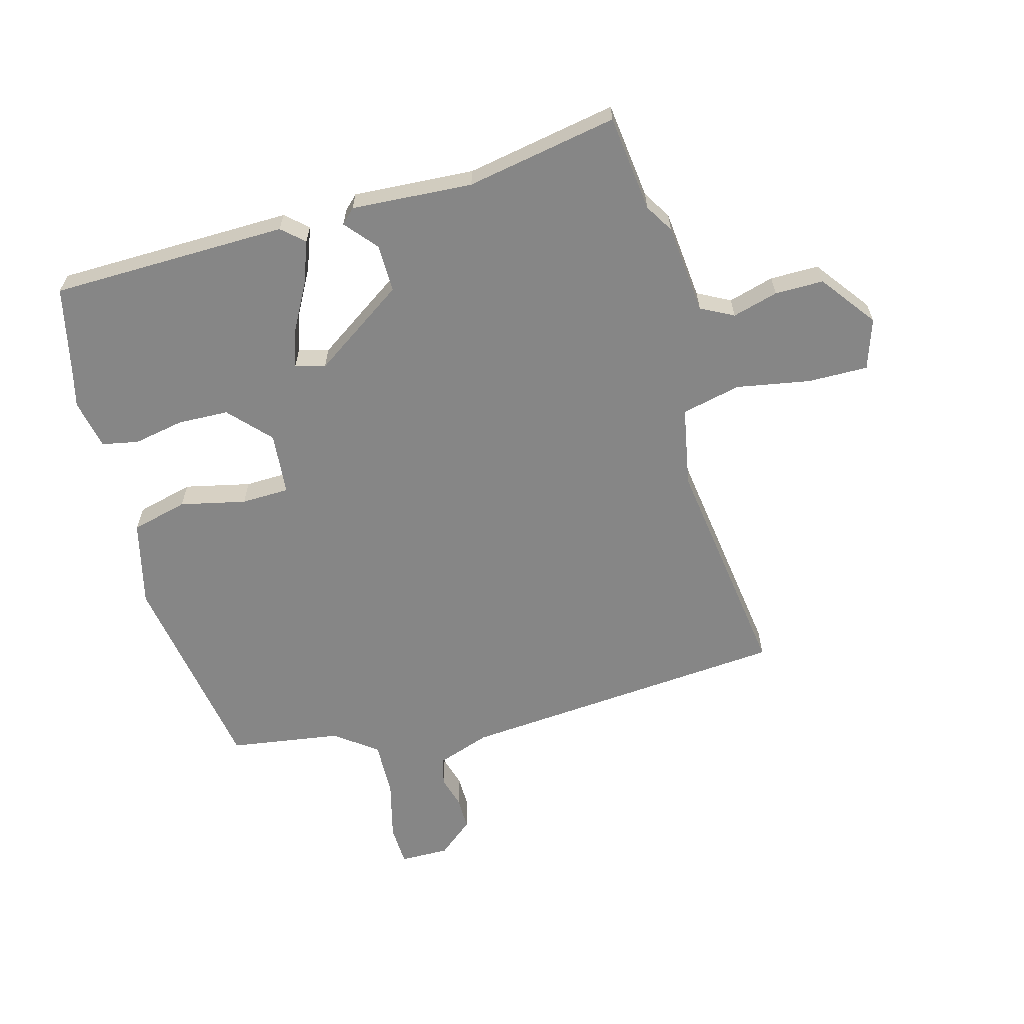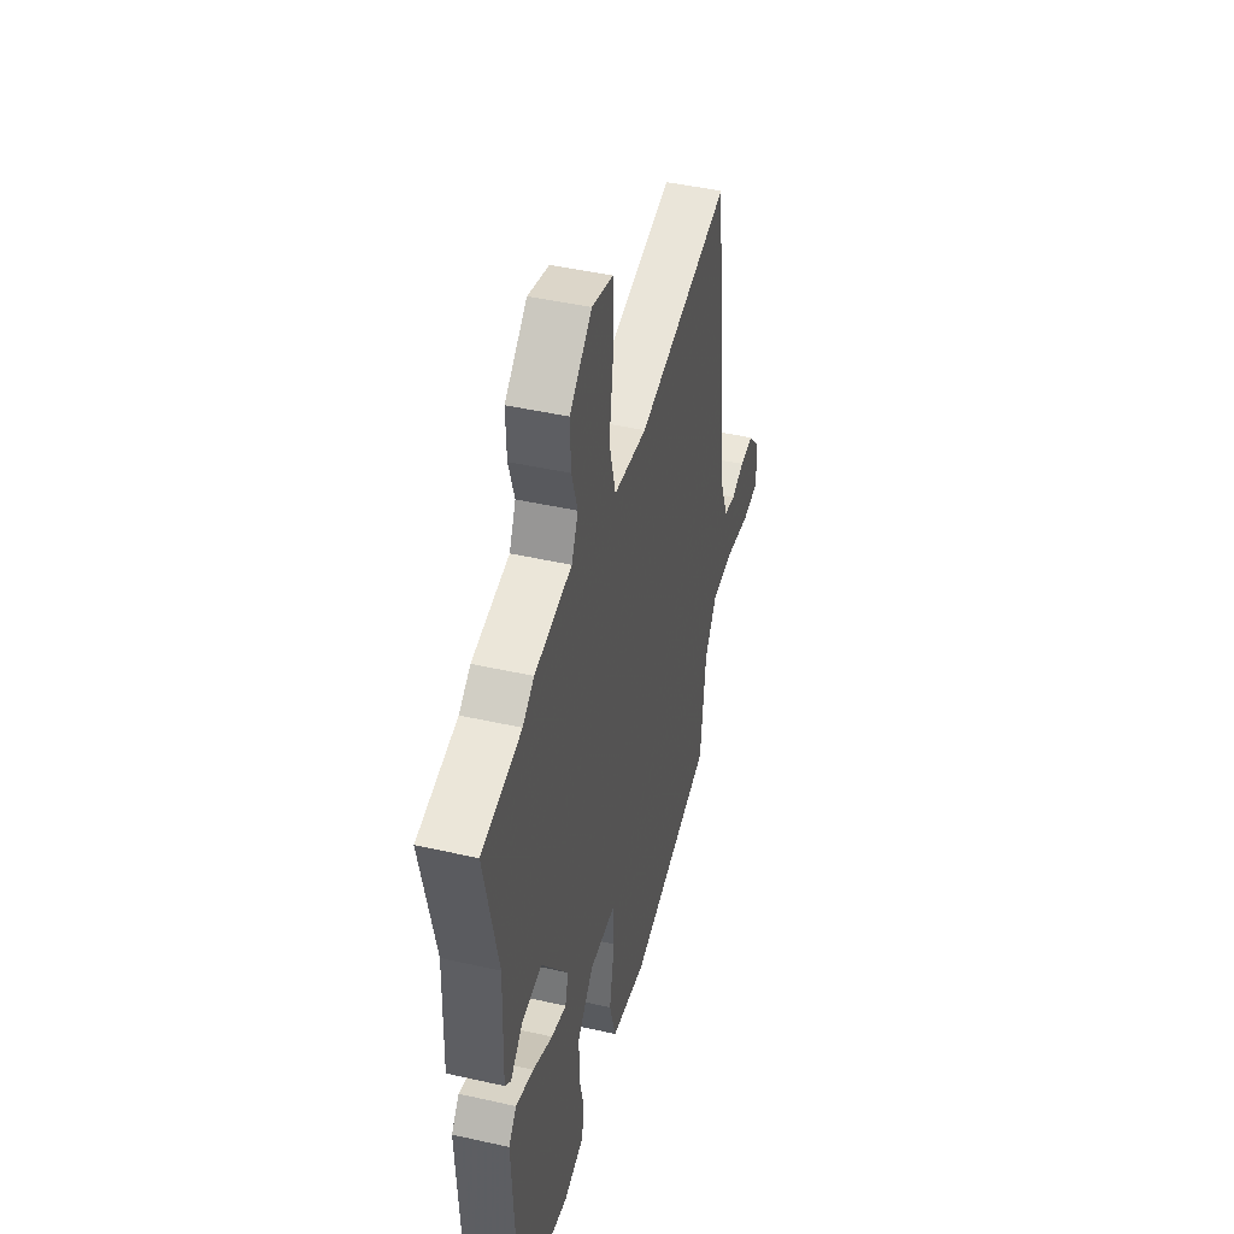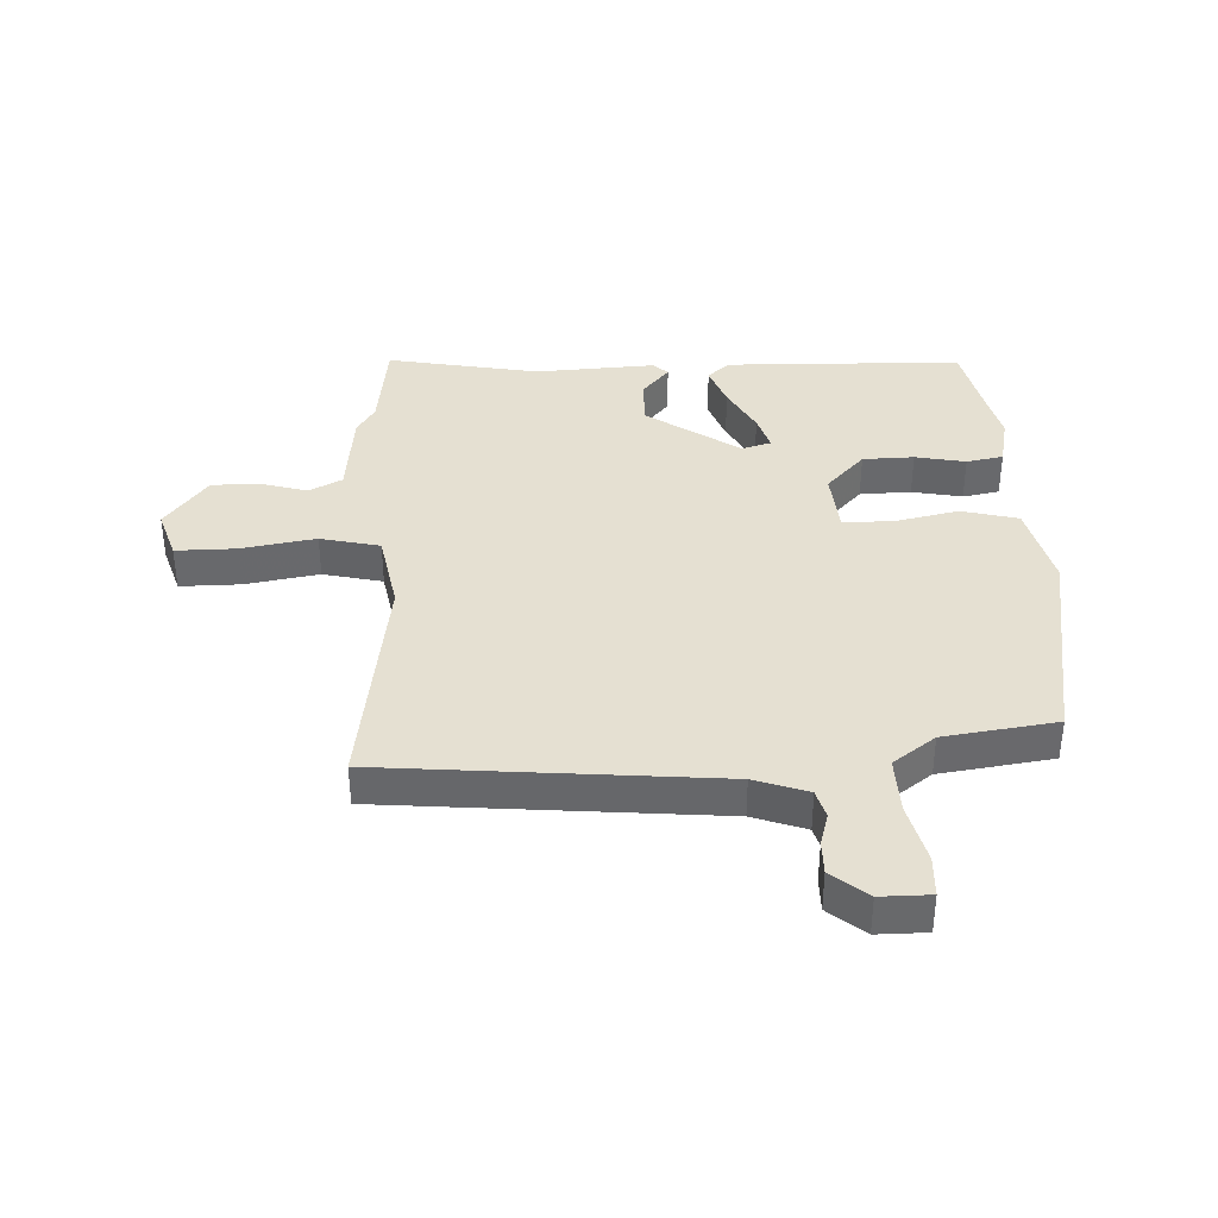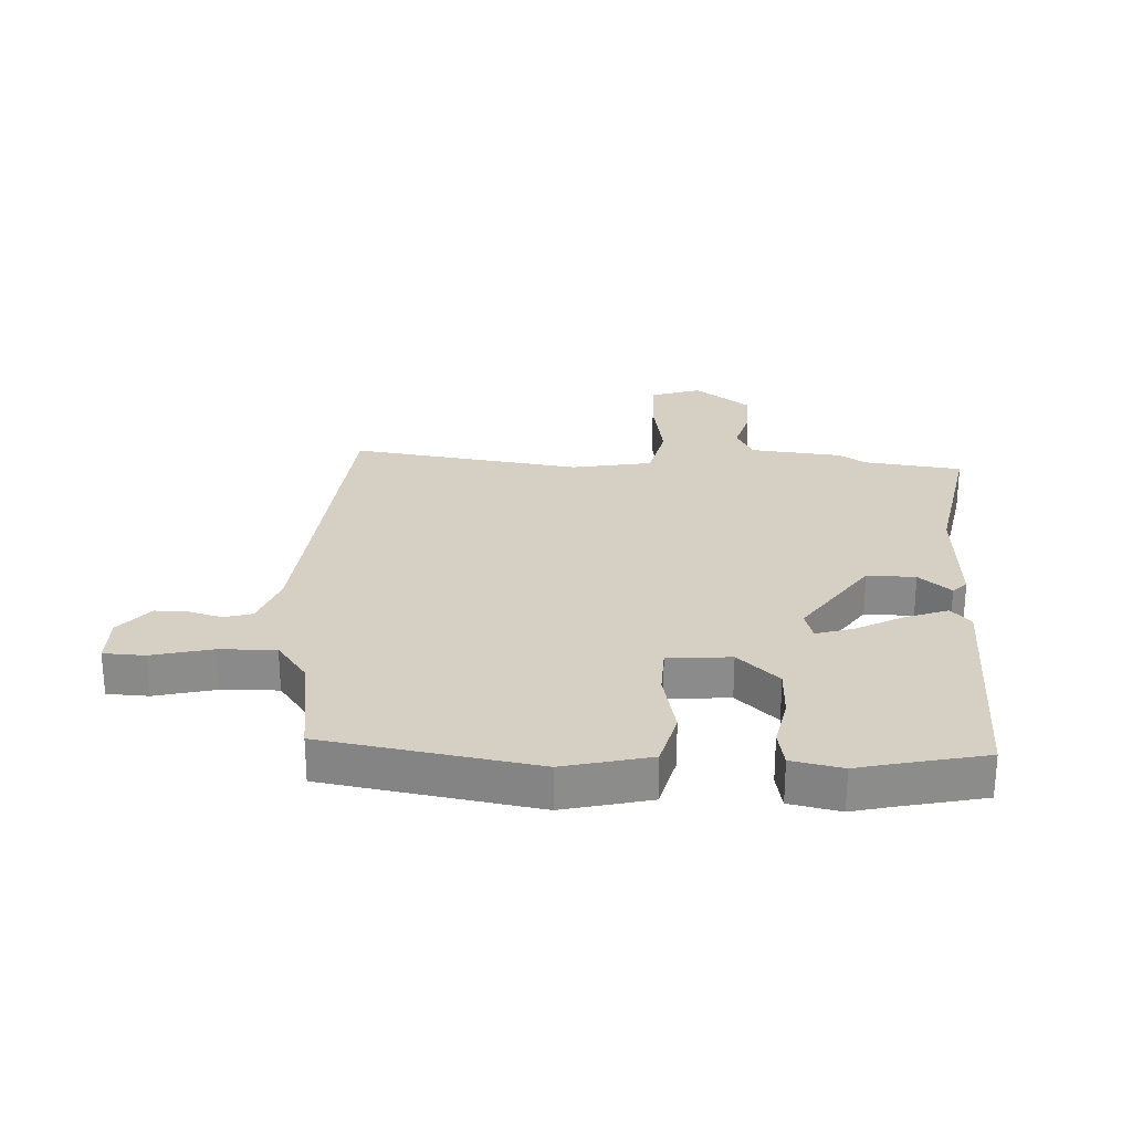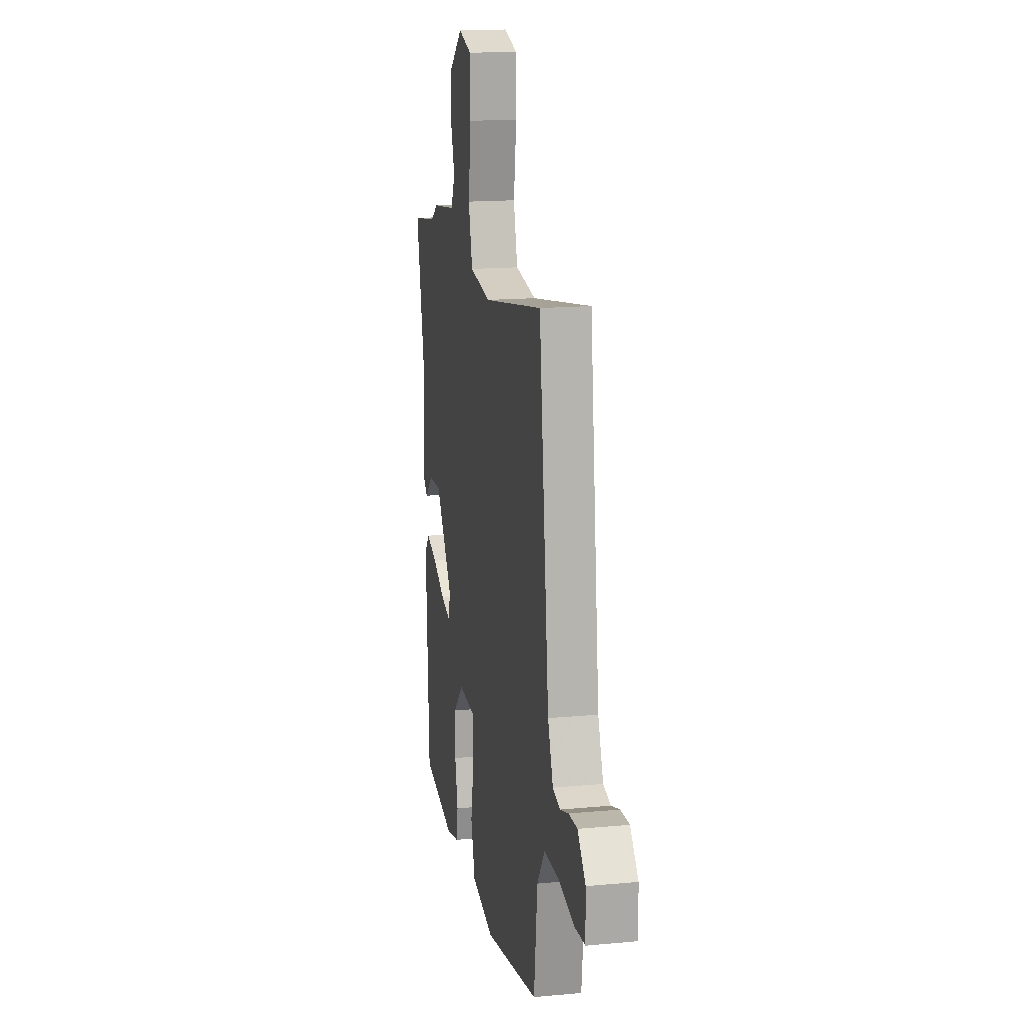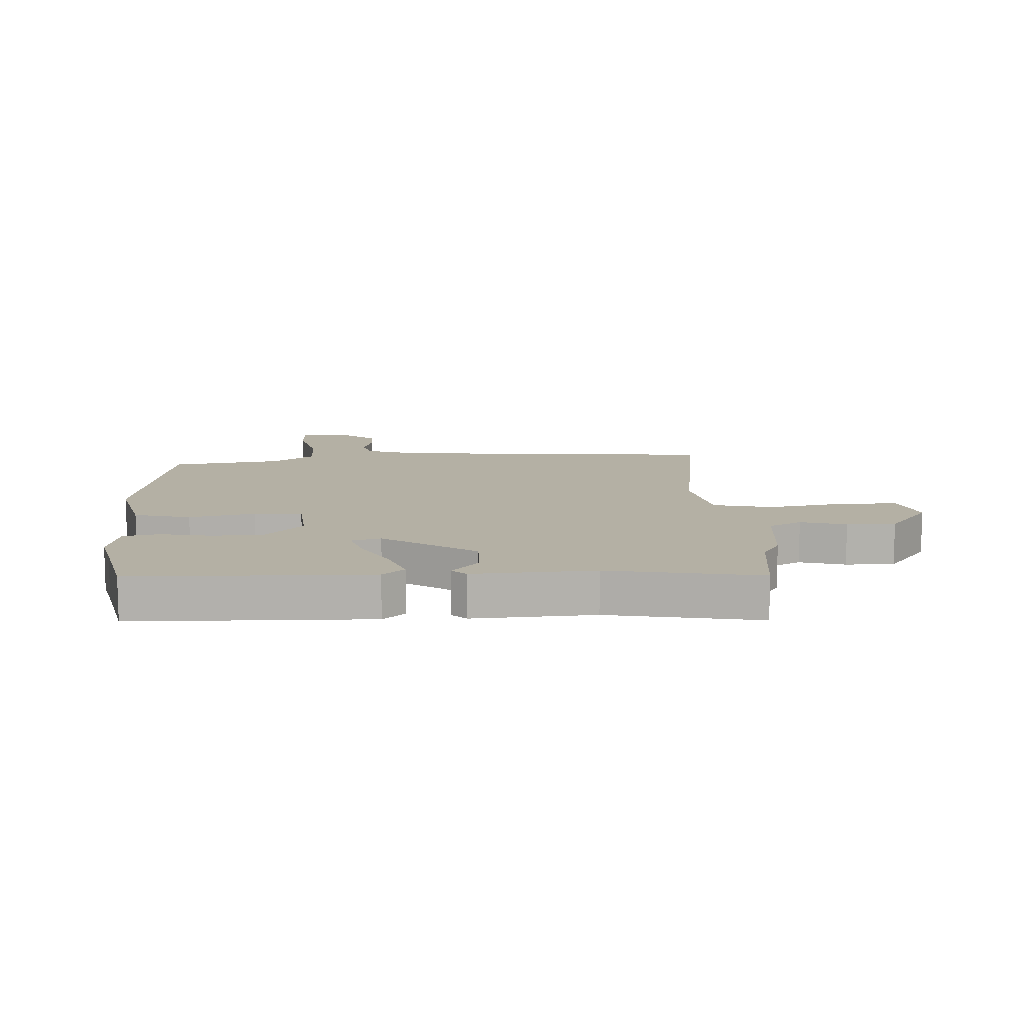
<metadata>
{"format":"obj","ext":"obj","renderer":"f3d","projection":"perspective","resolution":1024,"background":"white","views":[{"elev":-62.2,"azim":-76.6,"up":"+Y"},{"elev":45.3,"azim":-75.4,"up":"+Z"},{"elev":37.6,"azim":86.0,"up":"+Y"},{"elev":26.2,"azim":-178.7,"up":"+Y"},{"elev":16.3,"azim":79.2,"up":"+Z"},{"elev":11.4,"azim":-94.8,"up":"+Y"}]}
</metadata>
<code>
v -0.364 0.07 -0.526
v -0.51 0.07 -0.498
v -0.53 0.07 -0.1
v -0.498 0.07 -0.062
v -0.426 0.07 -0.086
v -0.344 0.07 -0.127
v -0.282 0.07 -0.144
v -0.269 0.07 -0.094
v -0.38 0.07 0.058
v -0.461 0.07 0.054
v -0.513 0.07 0.007
v -0.537 0.07 0.03
v -0.531 0.07 0.234
v -0.586 0.07 0.487
v -0.423 0.07 0.512
v -0.376 0.07 0.543
v -0.224 0.07 0.563
v -0.197 0.07 0.619
v -0.221 0.07 0.695
v -0.224 0.07 0.777
v -0.133 0.07 0.85
v -0.047 0.07 0.825
v -0.045 0.07 0.724
v -0.063 0.07 0.599
v -0.037 0.07 0.5
v 0.099 0.07 0.479
v 0.485 0.07 0.545
v 0.55 0.07 -0.01
v 0.584 0.07 -0.098
v 0.632 0.07 -0.11
v 0.686 0.07 -0.093
v 0.742 0.07 -0.091
v 0.793 0.07 -0.149
v 0.795 0.07 -0.232
v 0.726 0.07 -0.237
v 0.625 0.07 -0.215
v 0.53 0.07 -0.215
v 0.48 0.07 -0.287
v 0.458 0.07 -0.476
v 0.106 0.07 -0.545
v -0.04 0.07 -0.514
v -0.067 0.07 -0.42
v -0.046 0.07 -0.309
v -0.051 0.07 -0.228
v -0.157 0.07 -0.222
v -0.224 0.07 -0.288
v -0.224 0.07 -0.374
v -0.205 0.07 -0.458
v -0.215 0.07 -0.52
v -0.299 0.07 -0.54
v -0.364 0 -0.526
v -0.51 0 -0.498
v -0.53 0 -0.1
v -0.498 0 -0.062
v -0.426 0 -0.086
v -0.344 0 -0.127
v -0.282 0 -0.144
v -0.269 0 -0.094
v -0.38 0 0.058
v -0.461 0 0.054
v -0.513 0 0.007
v -0.537 0 0.03
v -0.531 0 0.234
v -0.586 0 0.487
v -0.423 0 0.512
v -0.376 0 0.543
v -0.224 0 0.563
v -0.197 0 0.619
v -0.221 0 0.695
v -0.224 0 0.777
v -0.133 0 0.85
v -0.047 0 0.825
v -0.045 0 0.724
v -0.063 0 0.599
v -0.037 0 0.5
v 0.099 0 0.479
v 0.485 0 0.545
v 0.55 0 -0.01
v 0.584 0 -0.098
v 0.632 0 -0.11
v 0.686 0 -0.093
v 0.742 0 -0.091
v 0.793 0 -0.149
v 0.795 0 -0.232
v 0.726 0 -0.237
v 0.625 0 -0.215
v 0.53 0 -0.215
v 0.48 0 -0.287
v 0.458 0 -0.476
v 0.106 0 -0.545
v -0.04 0 -0.514
v -0.067 0 -0.42
v -0.046 0 -0.309
v -0.051 0 -0.228
v -0.157 0 -0.222
v -0.224 0 -0.288
v -0.224 0 -0.374
v -0.205 0 -0.458
v -0.215 0 -0.52
v -0.299 0 -0.54
f 49 50 1
f 48 49 1
f 47 48 1
f 4 5 6
f 3 4 6
f 2 3 6
f 1 2 6
f 47 1 6
f 46 47 6
f 45 46 6 7
f 44 45 7 8
f 41 42 43
f 40 41 43
f 39 40 43
f 38 39 43
f 37 38 43 44
f 34 35 36
f 33 34 36
f 32 33 36
f 31 32 36
f 30 31 36
f 29 30 36 37
f 44 8 9
f 37 44 9
f 29 37 9
f 28 29 9
f 22 23 24
f 21 22 24
f 20 21 24
f 19 20 24
f 18 19 24
f 17 18 24 25
f 15 16 17 25
f 15 25 26
f 14 15 26
f 13 14 26
f 10 11 12 13
f 13 26 27
f 10 13 27
f 9 10 27
f 9 27 28
f 51 100 99
f 51 99 98
f 51 98 97
f 56 55 54
f 56 54 53
f 56 53 52
f 56 52 51
f 56 51 97
f 56 97 96
f 57 56 96 95
f 58 57 95 94
f 93 92 91
f 93 91 90
f 93 90 89
f 93 89 88
f 94 93 88 87
f 86 85 84
f 86 84 83
f 86 83 82
f 86 82 81
f 86 81 80
f 87 86 80 79
f 59 58 94
f 59 94 87
f 59 87 79
f 59 79 78
f 74 73 72
f 74 72 71
f 74 71 70
f 74 70 69
f 74 69 68
f 75 74 68 67
f 75 67 66 65
f 76 75 65
f 76 65 64
f 76 64 63
f 63 62 61 60
f 77 76 63
f 77 63 60
f 77 60 59
f 78 77 59
f 1 51 52 2
f 2 52 53 3
f 3 53 54 4
f 4 54 55 5
f 5 55 56 6
f 6 56 57 7
f 7 57 58 8
f 8 58 59 9
f 9 59 60 10
f 10 60 61 11
f 11 61 62 12
f 12 62 63 13
f 13 63 64 14
f 14 64 65 15
f 15 65 66 16
f 16 66 67 17
f 17 67 68 18
f 18 68 69 19
f 19 69 70 20
f 20 70 71 21
f 21 71 72 22
f 22 72 73 23
f 23 73 74 24
f 24 74 75 25
f 25 75 76 26
f 26 76 77 27
f 27 77 78 28
f 28 78 79 29
f 29 79 80 30
f 30 80 81 31
f 31 81 82 32
f 32 82 83 33
f 33 83 84 34
f 34 84 85 35
f 35 85 86 36
f 36 86 87 37
f 37 87 88 38
f 38 88 89 39
f 39 89 90 40
f 40 90 91 41
f 41 91 92 42
f 42 92 93 43
f 43 93 94 44
f 44 94 95 45
f 45 95 96 46
f 46 96 97 47
f 47 97 98 48
f 48 98 99 49
f 49 99 100 50
f 50 100 51 1

</code>
